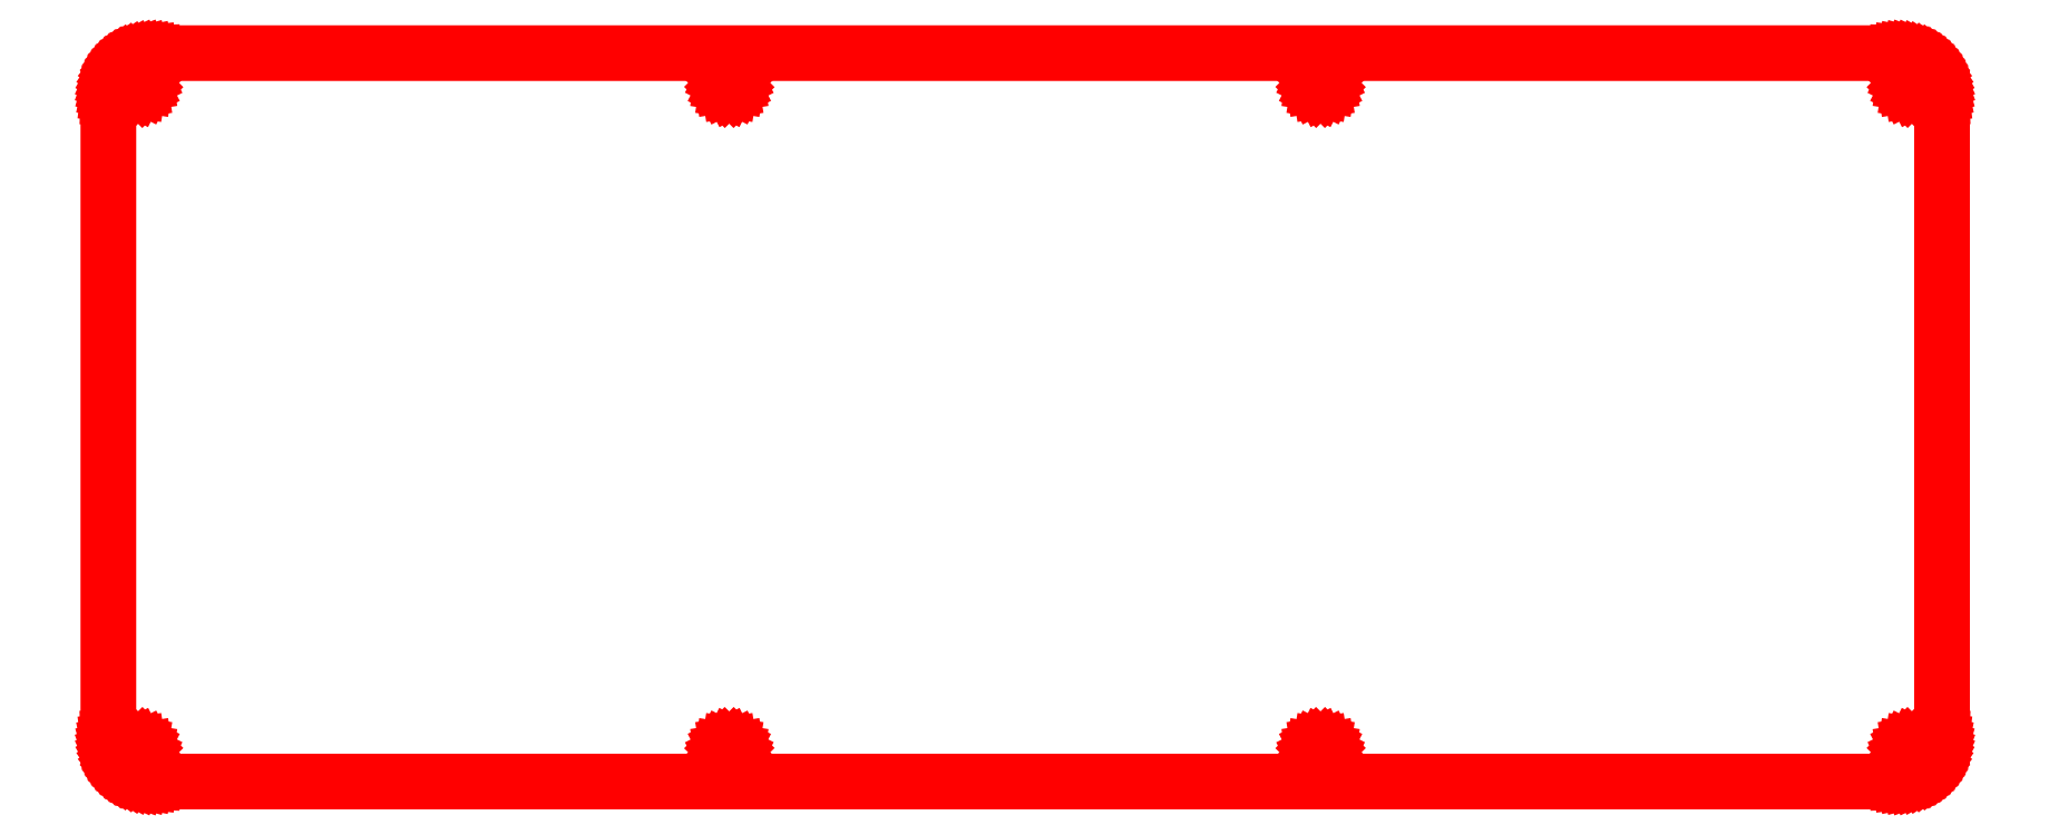
<metadata>
{"format":"dxf","ext":"dxf","renderer":"ezdxf+matplotlib","layout":"modelspace","background":"white","min_lineweight":24,"dpi":150}
</metadata>
<code>
0
SECTION
2
ENTITIES
0
LINE
8
0
10
362.8
20
148
30
0
11
363.5
21
147.9
31
0
0
LINE
8
0
10
363.5
20
147.9
30
0
11
364.2
21
147.9
31
0
0
LINE
8
0
10
364.2
20
147.9
30
0
11
364.9
21
147.7
31
0
0
LINE
8
0
10
364.9
20
147.7
30
0
11
365.6
21
147.5
31
0
0
LINE
8
0
10
365.6
20
147.5
30
0
11
366.3
21
147.3
31
0
0
LINE
8
0
10
366.3
20
147.3
30
0
11
366.9
21
147
31
0
0
LINE
8
0
10
366.9
20
147
30
0
11
367.5
21
146.6
31
0
0
LINE
8
0
10
367.5
20
146.6
30
0
11
368.1
21
146.2
31
0
0
LINE
8
0
10
368.1
20
146.2
30
0
11
368.7
21
145.8
31
0
0
LINE
8
0
10
368.7
20
145.8
30
0
11
369.2
21
145.3
31
0
0
LINE
8
0
10
369.2
20
145.3
30
0
11
369.7
21
144.8
31
0
0
LINE
8
0
10
369.7
20
144.8
30
0
11
370.1
21
144.3
31
0
0
LINE
8
0
10
370.1
20
144.3
30
0
11
370.5
21
143.7
31
0
0
LINE
8
0
10
370.5
20
143.7
30
0
11
370.8
21
143.1
31
0
0
LINE
8
0
10
370.8
20
143.1
30
0
11
371.1
21
142.4
31
0
0
LINE
8
0
10
371.1
20
142.4
30
0
11
371.4
21
141.7
31
0
0
LINE
8
0
10
371.4
20
141.7
30
0
11
371.6
21
141.1
31
0
0
LINE
8
0
10
371.6
20
141.1
30
0
11
371.7
21
140.4
31
0
0
LINE
8
0
10
371.7
20
140.4
30
0
11
371.8
21
139.7
31
0
0
LINE
8
0
10
371.8
20
139.7
30
0
11
371.8
21
139
31
0
0
LINE
8
0
10
371.8
20
139
30
0
11
371.8
21
9.091
31
0
0
LINE
8
0
10
371.8
20
9.091
30
0
11
371.8
21
8.385
31
0
0
LINE
8
0
10
371.8
20
8.385
30
0
11
371.7
21
7.684
31
0
0
LINE
8
0
10
371.7
20
7.684
30
0
11
371.6
21
6.991
31
0
0
LINE
8
0
10
371.6
20
6.991
30
0
11
371.4
21
6.31
31
0
0
LINE
8
0
10
371.4
20
6.31
30
0
11
371.1
21
5.647
31
0
0
LINE
8
0
10
371.1
20
5.647
30
0
11
370.8
21
5.006
31
0
0
LINE
8
0
10
370.8
20
5.006
30
0
11
370.5
21
4.389
31
0
0
LINE
8
0
10
370.5
20
4.389
30
0
11
370.1
21
3.801
31
0
0
LINE
8
0
10
370.1
20
3.801
30
0
11
369.7
21
3.247
31
0
0
LINE
8
0
10
369.7
20
3.247
30
0
11
369.2
21
2.729
31
0
0
LINE
8
0
10
369.2
20
2.729
30
0
11
368.7
21
2.248
31
0
0
LINE
8
0
10
368.7
20
2.248
30
0
11
368.1
21
1.811
31
0
0
LINE
8
0
10
368.1
20
1.811
30
0
11
367.5
21
1.418
31
0
0
LINE
8
0
10
367.5
20
1.418
30
0
11
366.9
21
1.072
31
0
0
LINE
8
0
10
366.9
20
1.072
30
0
11
366.3
21
0.7772
31
0
0
LINE
8
0
10
366.3
20
0.7772
30
0
11
365.6
21
0.5319
31
0
0
LINE
8
0
10
365.6
20
0.5319
30
0
11
364.9
21
0.3404
31
0
0
LINE
8
0
10
364.9
20
0.3404
30
0
11
364.2
21
0.2026
31
0
0
LINE
8
0
10
364.2
20
0.2026
30
0
11
363.5
21
0.1185
31
0
0
LINE
8
0
10
363.5
20
0.1185
30
0
11
362.8
21
0.09095
31
0
0
LINE
8
0
10
362.8
20
0.09095
30
0
11
9.095
21
0.09095
31
0
0
LINE
8
0
10
9.095
20
0.09095
30
0
11
8.388
21
0.1185
31
0
0
LINE
8
0
10
8.388
20
0.1185
30
0
11
7.687
21
0.2026
31
0
0
LINE
8
0
10
7.687
20
0.2026
30
0
11
6.992
21
0.3404
31
0
0
LINE
8
0
10
6.992
20
0.3404
30
0
11
6.313
21
0.5319
31
0
0
LINE
8
0
10
6.313
20
0.5319
30
0
11
5.65
21
0.7772
31
0
0
LINE
8
0
10
5.65
20
0.7772
30
0
11
5.009
21
1.072
31
0
0
LINE
8
0
10
5.009
20
1.072
30
0
11
4.392
21
1.418
31
0
0
LINE
8
0
10
4.392
20
1.418
30
0
11
3.803
21
1.811
31
0
0
LINE
8
0
10
3.803
20
1.811
30
0
11
3.249
21
2.248
31
0
0
LINE
8
0
10
3.249
20
2.248
30
0
11
2.731
21
2.729
31
0
0
LINE
8
0
10
2.731
20
2.729
30
0
11
2.25
21
3.247
31
0
0
LINE
8
0
10
2.25
20
3.247
30
0
11
1.812
21
3.801
31
0
0
LINE
8
0
10
1.812
20
3.801
30
0
11
1.421
21
4.389
31
0
0
LINE
8
0
10
1.421
20
4.389
30
0
11
1.075
21
5.006
31
0
0
LINE
8
0
10
1.075
20
5.006
30
0
11
0.78
21
5.647
31
0
0
LINE
8
0
10
0.78
20
5.647
30
0
11
0.5347
21
6.31
31
0
0
LINE
8
0
10
0.5347
20
6.31
30
0
11
0.3431
21
6.991
31
0
0
LINE
8
0
10
0.3431
20
6.991
30
0
11
0.2053
21
7.684
31
0
0
LINE
8
0
10
0.2053
20
7.684
30
0
11
0.1213
21
8.385
31
0
0
LINE
8
0
10
0.1213
20
8.385
30
0
11
0.09371
21
9.092
31
0
0
LINE
8
0
10
0.09371
20
9.092
30
0
11
0.09508
21
139
31
0
0
LINE
8
0
10
0.09508
20
139
30
0
11
0.1213
21
139.7
31
0
0
LINE
8
0
10
0.1213
20
139.7
30
0
11
0.2053
21
140.4
31
0
0
LINE
8
0
10
0.2053
20
140.4
30
0
11
0.3431
21
141.1
31
0
0
LINE
8
0
10
0.3431
20
141.1
30
0
11
0.5347
21
141.7
31
0
0
LINE
8
0
10
0.5347
20
141.7
30
0
11
0.78
21
142.4
31
0
0
LINE
8
0
10
0.78
20
142.4
30
0
11
1.075
21
143.1
31
0
0
LINE
8
0
10
1.075
20
143.1
30
0
11
1.421
21
143.7
31
0
0
LINE
8
0
10
1.421
20
143.7
30
0
11
1.812
21
144.3
31
0
0
LINE
8
0
10
1.812
20
144.3
30
0
11
2.25
21
144.8
31
0
0
LINE
8
0
10
2.25
20
144.8
30
0
11
2.731
21
145.3
31
0
0
LINE
8
0
10
2.731
20
145.3
30
0
11
3.249
21
145.8
31
0
0
LINE
8
0
10
3.249
20
145.8
30
0
11
3.803
21
146.2
31
0
0
LINE
8
0
10
3.803
20
146.2
30
0
11
4.392
21
146.6
31
0
0
LINE
8
0
10
4.392
20
146.6
30
0
11
5.009
21
147
31
0
0
LINE
8
0
10
5.009
20
147
30
0
11
5.65
21
147.3
31
0
0
LINE
8
0
10
5.65
20
147.3
30
0
11
6.313
21
147.5
31
0
0
LINE
8
0
10
6.313
20
147.5
30
0
11
6.992
21
147.7
31
0
0
LINE
8
0
10
6.992
20
147.7
30
0
11
7.687
21
147.9
31
0
0
LINE
8
0
10
7.687
20
147.9
30
0
11
8.388
21
147.9
31
0
0
LINE
8
0
10
8.388
20
147.9
30
0
11
9.095
21
148
31
0
0
LINE
8
0
10
9.095
20
148
30
0
11
362.8
21
148
31
0
0
LINE
8
0
10
365.3
20
7.519
30
0
11
364.9
21
7.312
31
0
0
LINE
8
0
10
364.9
20
7.312
30
0
11
364.6
21
6.983
31
0
0
LINE
8
0
10
364.6
20
6.983
30
0
11
364.4
21
6.572
31
0
0
LINE
8
0
10
364.4
20
6.572
30
0
11
364.3
21
6.116
31
0
0
LINE
8
0
10
364.3
20
6.116
30
0
11
364.4
21
5.661
31
0
0
LINE
8
0
10
364.4
20
5.661
30
0
11
364.6
21
5.25
31
0
0
LINE
8
0
10
364.6
20
5.25
30
0
11
364.9
21
4.924
31
0
0
LINE
8
0
10
364.9
20
4.924
30
0
11
365.3
21
4.714
31
0
0
LINE
8
0
10
365.3
20
4.714
30
0
11
365.8
21
4.641
31
0
0
LINE
8
0
10
365.8
20
4.641
30
0
11
366.2
21
4.714
31
0
0
LINE
8
0
10
366.2
20
4.714
30
0
11
366.6
21
4.924
31
0
0
LINE
8
0
10
366.6
20
4.924
30
0
11
367
21
5.25
31
0
0
LINE
8
0
10
367
20
5.25
30
0
11
367.2
21
5.661
31
0
0
LINE
8
0
10
367.2
20
5.661
30
0
11
367.3
21
6.116
31
0
0
LINE
8
0
10
367.3
20
6.116
30
0
11
367.2
21
6.572
31
0
0
LINE
8
0
10
367.2
20
6.572
30
0
11
367
21
6.983
31
0
0
LINE
8
0
10
367
20
6.983
30
0
11
366.6
21
7.312
31
0
0
LINE
8
0
10
366.6
20
7.312
30
0
11
366.2
21
7.519
31
0
0
LINE
8
0
10
366.2
20
7.519
30
0
11
365.8
21
7.592
31
0
0
LINE
8
0
10
365.8
20
7.592
30
0
11
365.3
21
7.519
31
0
0
LINE
8
0
10
245.4
20
7.519
30
0
11
245
21
7.312
31
0
0
LINE
8
0
10
245
20
7.312
30
0
11
244.7
21
6.983
31
0
0
LINE
8
0
10
244.7
20
6.983
30
0
11
244.5
21
6.572
31
0
0
LINE
8
0
10
244.5
20
6.572
30
0
11
244.4
21
6.116
31
0
0
LINE
8
0
10
244.4
20
6.116
30
0
11
244.5
21
5.661
31
0
0
LINE
8
0
10
244.5
20
5.661
30
0
11
244.7
21
5.25
31
0
0
LINE
8
0
10
244.7
20
5.25
30
0
11
245
21
4.924
31
0
0
LINE
8
0
10
245
20
4.924
30
0
11
245.4
21
4.714
31
0
0
LINE
8
0
10
245.4
20
4.714
30
0
11
245.9
21
4.641
31
0
0
LINE
8
0
10
245.9
20
4.641
30
0
11
246.3
21
4.714
31
0
0
LINE
8
0
10
246.3
20
4.714
30
0
11
246.8
21
4.924
31
0
0
LINE
8
0
10
246.8
20
4.924
30
0
11
247.1
21
5.25
31
0
0
LINE
8
0
10
247.1
20
5.25
30
0
11
247.3
21
5.661
31
0
0
LINE
8
0
10
247.3
20
5.661
30
0
11
247.4
21
6.116
31
0
0
LINE
8
0
10
247.4
20
6.116
30
0
11
247.3
21
6.572
31
0
0
LINE
8
0
10
247.3
20
6.572
30
0
11
247.1
21
6.983
31
0
0
LINE
8
0
10
247.1
20
6.983
30
0
11
246.8
21
7.312
31
0
0
LINE
8
0
10
246.8
20
7.312
30
0
11
246.3
21
7.519
31
0
0
LINE
8
0
10
246.3
20
7.519
30
0
11
245.9
21
7.592
31
0
0
LINE
8
0
10
245.9
20
7.592
30
0
11
245.4
21
7.519
31
0
0
LINE
8
0
10
125.6
20
7.519
30
0
11
125.1
21
7.312
31
0
0
LINE
8
0
10
125.1
20
7.312
30
0
11
124.8
21
6.983
31
0
0
LINE
8
0
10
124.8
20
6.983
30
0
11
124.6
21
6.572
31
0
0
LINE
8
0
10
124.6
20
6.572
30
0
11
124.5
21
6.116
31
0
0
LINE
8
0
10
124.5
20
6.116
30
0
11
124.6
21
5.661
31
0
0
LINE
8
0
10
124.6
20
5.661
30
0
11
124.8
21
5.25
31
0
0
LINE
8
0
10
124.8
20
5.25
30
0
11
125.1
21
4.924
31
0
0
LINE
8
0
10
125.1
20
4.924
30
0
11
125.6
21
4.714
31
0
0
LINE
8
0
10
125.6
20
4.714
30
0
11
126
21
4.641
31
0
0
LINE
8
0
10
126
20
4.641
30
0
11
126.5
21
4.714
31
0
0
LINE
8
0
10
126.5
20
4.714
30
0
11
126.9
21
4.924
31
0
0
LINE
8
0
10
126.9
20
4.924
30
0
11
127.2
21
5.25
31
0
0
LINE
8
0
10
127.2
20
5.25
30
0
11
127.4
21
5.661
31
0
0
LINE
8
0
10
127.4
20
5.661
30
0
11
127.5
21
6.116
31
0
0
LINE
8
0
10
127.5
20
6.116
30
0
11
127.4
21
6.572
31
0
0
LINE
8
0
10
127.4
20
6.572
30
0
11
127.2
21
6.983
31
0
0
LINE
8
0
10
127.2
20
6.983
30
0
11
126.9
21
7.312
31
0
0
LINE
8
0
10
126.9
20
7.312
30
0
11
126.5
21
7.519
31
0
0
LINE
8
0
10
126.5
20
7.519
30
0
11
126
21
7.592
31
0
0
LINE
8
0
10
126
20
7.592
30
0
11
125.6
21
7.519
31
0
0
LINE
8
0
10
5.664
20
7.519
30
0
11
5.253
21
7.312
31
0
0
LINE
8
0
10
5.253
20
7.312
30
0
11
4.925
21
6.983
31
0
0
LINE
8
0
10
4.925
20
6.983
30
0
11
4.717
21
6.572
31
0
0
LINE
8
0
10
4.717
20
6.572
30
0
11
4.644
21
6.116
31
0
0
LINE
8
0
10
4.644
20
6.116
30
0
11
4.717
21
5.661
31
0
0
LINE
8
0
10
4.717
20
5.661
30
0
11
4.925
21
5.25
31
0
0
LINE
8
0
10
4.925
20
5.25
30
0
11
5.253
21
4.924
31
0
0
LINE
8
0
10
5.253
20
4.924
30
0
11
5.664
21
4.714
31
0
0
LINE
8
0
10
5.664
20
4.714
30
0
11
6.119
21
4.641
31
0
0
LINE
8
0
10
6.119
20
4.641
30
0
11
6.575
21
4.714
31
0
0
LINE
8
0
10
6.575
20
4.714
30
0
11
6.985
21
4.924
31
0
0
LINE
8
0
10
6.985
20
4.924
30
0
11
7.313
21
5.25
31
0
0
LINE
8
0
10
7.313
20
5.25
30
0
11
7.521
21
5.661
31
0
0
LINE
8
0
10
7.521
20
5.661
30
0
11
7.594
21
6.116
31
0
0
LINE
8
0
10
7.594
20
6.116
30
0
11
7.521
21
6.572
31
0
0
LINE
8
0
10
7.521
20
6.572
30
0
11
7.313
21
6.983
31
0
0
LINE
8
0
10
7.313
20
6.983
30
0
11
6.985
21
7.312
31
0
0
LINE
8
0
10
6.985
20
7.312
30
0
11
6.575
21
7.519
31
0
0
LINE
8
0
10
6.575
20
7.519
30
0
11
6.119
21
7.592
31
0
0
LINE
8
0
10
6.119
20
7.592
30
0
11
5.664
21
7.519
31
0
0
LINE
8
0
10
125.6
20
143.3
30
0
11
125.1
21
143.1
31
0
0
LINE
8
0
10
125.1
20
143.1
30
0
11
124.8
21
142.8
31
0
0
LINE
8
0
10
124.8
20
142.8
30
0
11
124.6
21
142.4
31
0
0
LINE
8
0
10
124.6
20
142.4
30
0
11
124.5
21
141.9
31
0
0
LINE
8
0
10
124.5
20
141.9
30
0
11
124.6
21
141.5
31
0
0
LINE
8
0
10
124.6
20
141.5
30
0
11
124.8
21
141.1
31
0
0
LINE
8
0
10
124.8
20
141.1
30
0
11
125.1
21
140.8
31
0
0
LINE
8
0
10
125.1
20
140.8
30
0
11
125.6
21
140.5
31
0
0
LINE
8
0
10
125.6
20
140.5
30
0
11
126
21
140.5
31
0
0
LINE
8
0
10
126
20
140.5
30
0
11
126.5
21
140.5
31
0
0
LINE
8
0
10
126.5
20
140.5
30
0
11
126.9
21
140.8
31
0
0
LINE
8
0
10
126.9
20
140.8
30
0
11
127.2
21
141.1
31
0
0
LINE
8
0
10
127.2
20
141.1
30
0
11
127.4
21
141.5
31
0
0
LINE
8
0
10
127.4
20
141.5
30
0
11
127.5
21
141.9
31
0
0
LINE
8
0
10
127.5
20
141.9
30
0
11
127.4
21
142.4
31
0
0
LINE
8
0
10
127.4
20
142.4
30
0
11
127.2
21
142.8
31
0
0
LINE
8
0
10
127.2
20
142.8
30
0
11
126.9
21
143.1
31
0
0
LINE
8
0
10
126.9
20
143.1
30
0
11
126.5
21
143.3
31
0
0
LINE
8
0
10
126.5
20
143.3
30
0
11
126
21
143.4
31
0
0
LINE
8
0
10
126
20
143.4
30
0
11
125.6
21
143.3
31
0
0
LINE
8
0
10
245.4
20
143.3
30
0
11
245
21
143.1
31
0
0
LINE
8
0
10
245
20
143.1
30
0
11
244.7
21
142.8
31
0
0
LINE
8
0
10
244.7
20
142.8
30
0
11
244.5
21
142.4
31
0
0
LINE
8
0
10
244.5
20
142.4
30
0
11
244.4
21
141.9
31
0
0
LINE
8
0
10
244.4
20
141.9
30
0
11
244.5
21
141.5
31
0
0
LINE
8
0
10
244.5
20
141.5
30
0
11
244.7
21
141.1
31
0
0
LINE
8
0
10
244.7
20
141.1
30
0
11
245
21
140.8
31
0
0
LINE
8
0
10
245
20
140.8
30
0
11
245.4
21
140.5
31
0
0
LINE
8
0
10
245.4
20
140.5
30
0
11
245.9
21
140.5
31
0
0
LINE
8
0
10
245.9
20
140.5
30
0
11
246.3
21
140.5
31
0
0
LINE
8
0
10
246.3
20
140.5
30
0
11
246.8
21
140.8
31
0
0
LINE
8
0
10
246.8
20
140.8
30
0
11
247.1
21
141.1
31
0
0
LINE
8
0
10
247.1
20
141.1
30
0
11
247.3
21
141.5
31
0
0
LINE
8
0
10
247.3
20
141.5
30
0
11
247.4
21
141.9
31
0
0
LINE
8
0
10
247.4
20
141.9
30
0
11
247.3
21
142.4
31
0
0
LINE
8
0
10
247.3
20
142.4
30
0
11
247.1
21
142.8
31
0
0
LINE
8
0
10
247.1
20
142.8
30
0
11
246.8
21
143.1
31
0
0
LINE
8
0
10
246.8
20
143.1
30
0
11
246.3
21
143.3
31
0
0
LINE
8
0
10
246.3
20
143.3
30
0
11
245.9
21
143.4
31
0
0
LINE
8
0
10
245.9
20
143.4
30
0
11
245.4
21
143.3
31
0
0
LINE
8
0
10
365.3
20
143.3
30
0
11
364.9
21
143.1
31
0
0
LINE
8
0
10
364.9
20
143.1
30
0
11
364.6
21
142.8
31
0
0
LINE
8
0
10
364.6
20
142.8
30
0
11
364.4
21
142.4
31
0
0
LINE
8
0
10
364.4
20
142.4
30
0
11
364.3
21
141.9
31
0
0
LINE
8
0
10
364.3
20
141.9
30
0
11
364.4
21
141.5
31
0
0
LINE
8
0
10
364.4
20
141.5
30
0
11
364.6
21
141.1
31
0
0
LINE
8
0
10
364.6
20
141.1
30
0
11
364.9
21
140.8
31
0
0
LINE
8
0
10
364.9
20
140.8
30
0
11
365.3
21
140.5
31
0
0
LINE
8
0
10
365.3
20
140.5
30
0
11
365.8
21
140.5
31
0
0
LINE
8
0
10
365.8
20
140.5
30
0
11
366.2
21
140.5
31
0
0
LINE
8
0
10
366.2
20
140.5
30
0
11
366.6
21
140.8
31
0
0
LINE
8
0
10
366.6
20
140.8
30
0
11
367
21
141.1
31
0
0
LINE
8
0
10
367
20
141.1
30
0
11
367.2
21
141.5
31
0
0
LINE
8
0
10
367.2
20
141.5
30
0
11
367.3
21
141.9
31
0
0
LINE
8
0
10
367.3
20
141.9
30
0
11
367.2
21
142.4
31
0
0
LINE
8
0
10
367.2
20
142.4
30
0
11
367
21
142.8
31
0
0
LINE
8
0
10
367
20
142.8
30
0
11
366.6
21
143.1
31
0
0
LINE
8
0
10
366.6
20
143.1
30
0
11
366.2
21
143.3
31
0
0
LINE
8
0
10
366.2
20
143.3
30
0
11
365.8
21
143.4
31
0
0
LINE
8
0
10
365.8
20
143.4
30
0
11
365.3
21
143.3
31
0
0
LINE
8
0
10
5.664
20
143.3
30
0
11
5.253
21
143.1
31
0
0
LINE
8
0
10
5.253
20
143.1
30
0
11
4.925
21
142.8
31
0
0
LINE
8
0
10
4.925
20
142.8
30
0
11
4.717
21
142.4
31
0
0
LINE
8
0
10
4.717
20
142.4
30
0
11
4.644
21
141.9
31
0
0
LINE
8
0
10
4.644
20
141.9
30
0
11
4.717
21
141.5
31
0
0
LINE
8
0
10
4.717
20
141.5
30
0
11
4.925
21
141.1
31
0
0
LINE
8
0
10
4.925
20
141.1
30
0
11
5.253
21
140.8
31
0
0
LINE
8
0
10
5.253
20
140.8
30
0
11
5.664
21
140.5
31
0
0
LINE
8
0
10
5.664
20
140.5
30
0
11
6.119
21
140.5
31
0
0
LINE
8
0
10
6.119
20
140.5
30
0
11
6.575
21
140.5
31
0
0
LINE
8
0
10
6.575
20
140.5
30
0
11
6.985
21
140.8
31
0
0
LINE
8
0
10
6.985
20
140.8
30
0
11
7.313
21
141.1
31
0
0
LINE
8
0
10
7.313
20
141.1
30
0
11
7.521
21
141.5
31
0
0
LINE
8
0
10
7.521
20
141.5
30
0
11
7.594
21
141.9
31
0
0
LINE
8
0
10
7.594
20
141.9
30
0
11
7.521
21
142.4
31
0
0
LINE
8
0
10
7.521
20
142.4
30
0
11
7.313
21
142.8
31
0
0
LINE
8
0
10
7.313
20
142.8
30
0
11
6.985
21
143.1
31
0
0
LINE
8
0
10
6.985
20
143.1
30
0
11
6.575
21
143.3
31
0
0
LINE
8
0
10
6.575
20
143.3
30
0
11
6.119
21
143.4
31
0
0
LINE
8
0
10
6.119
20
143.4
30
0
11
5.664
21
143.3
31
0
0
ENDSEC
0
EOF

</code>
